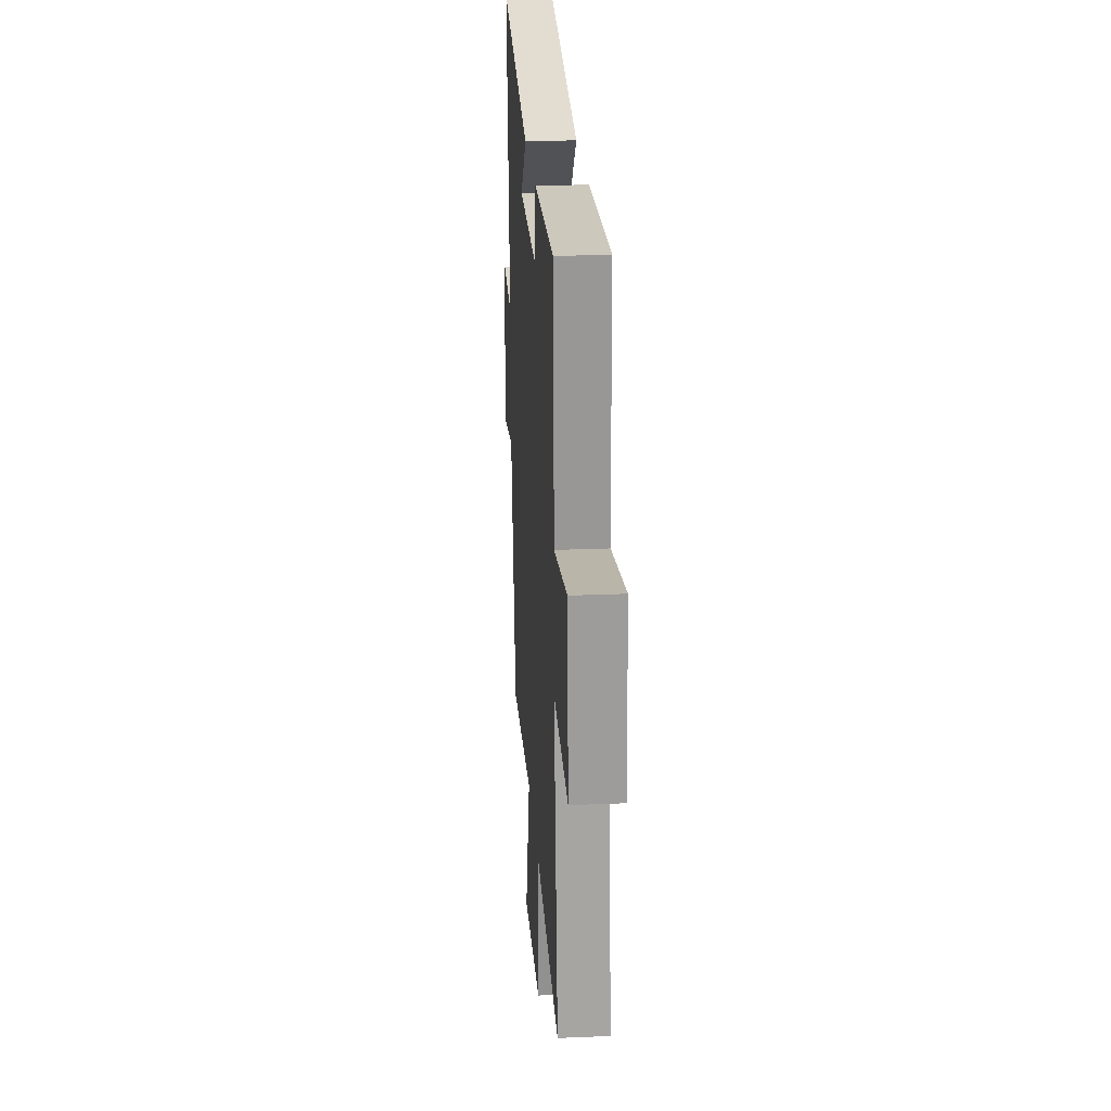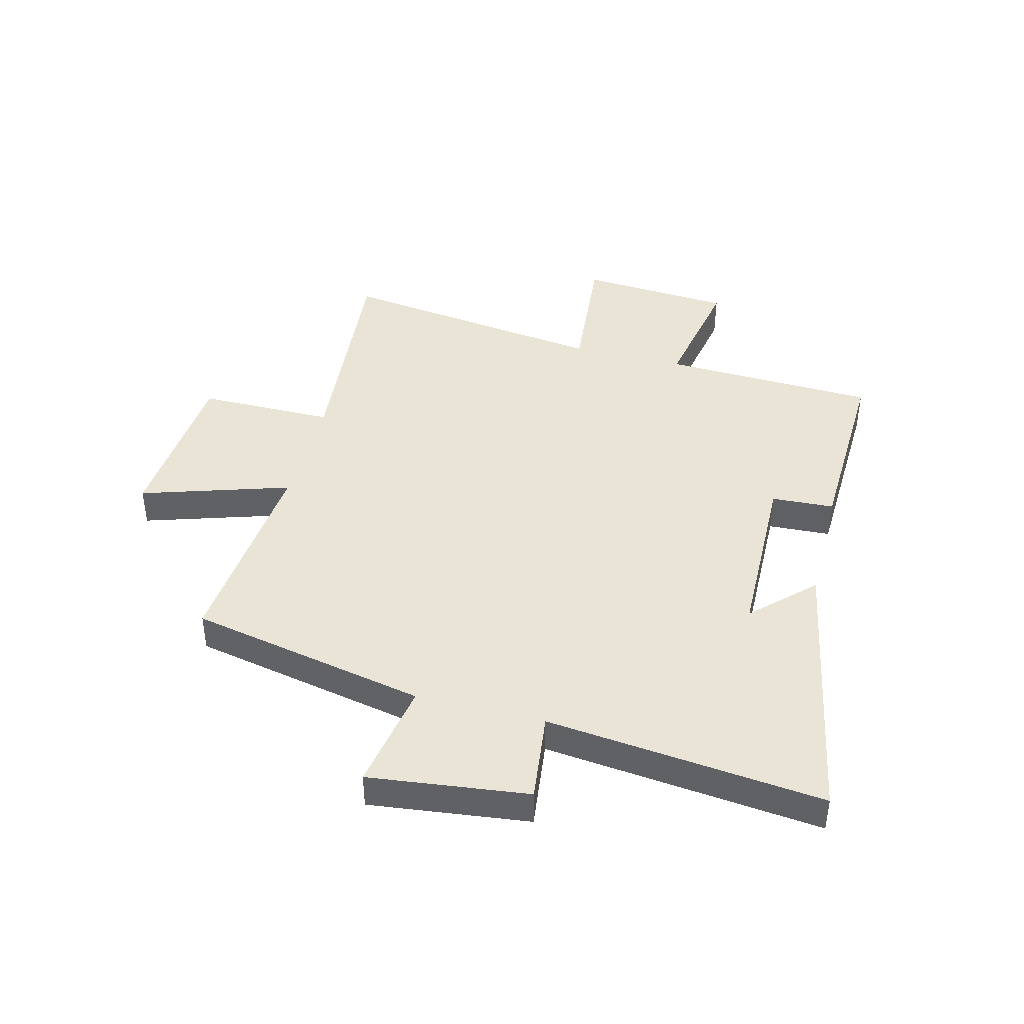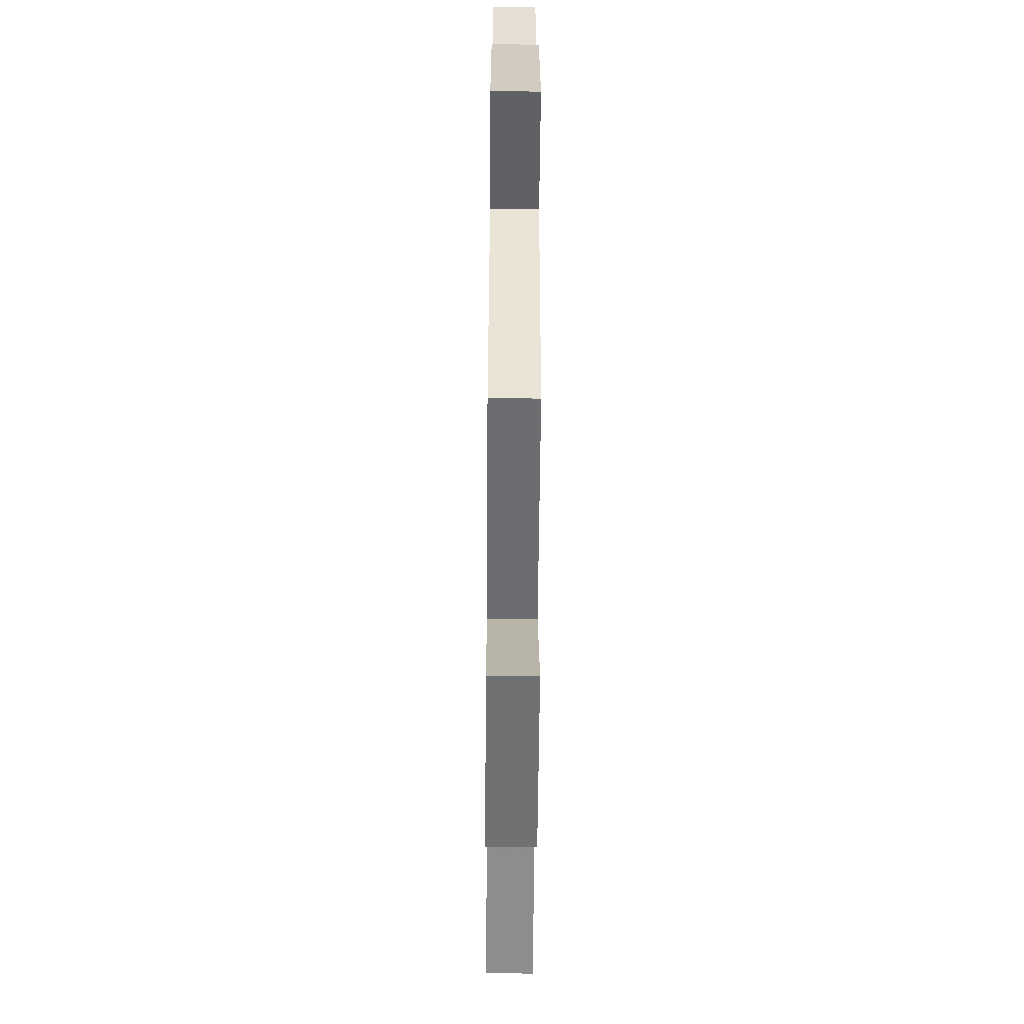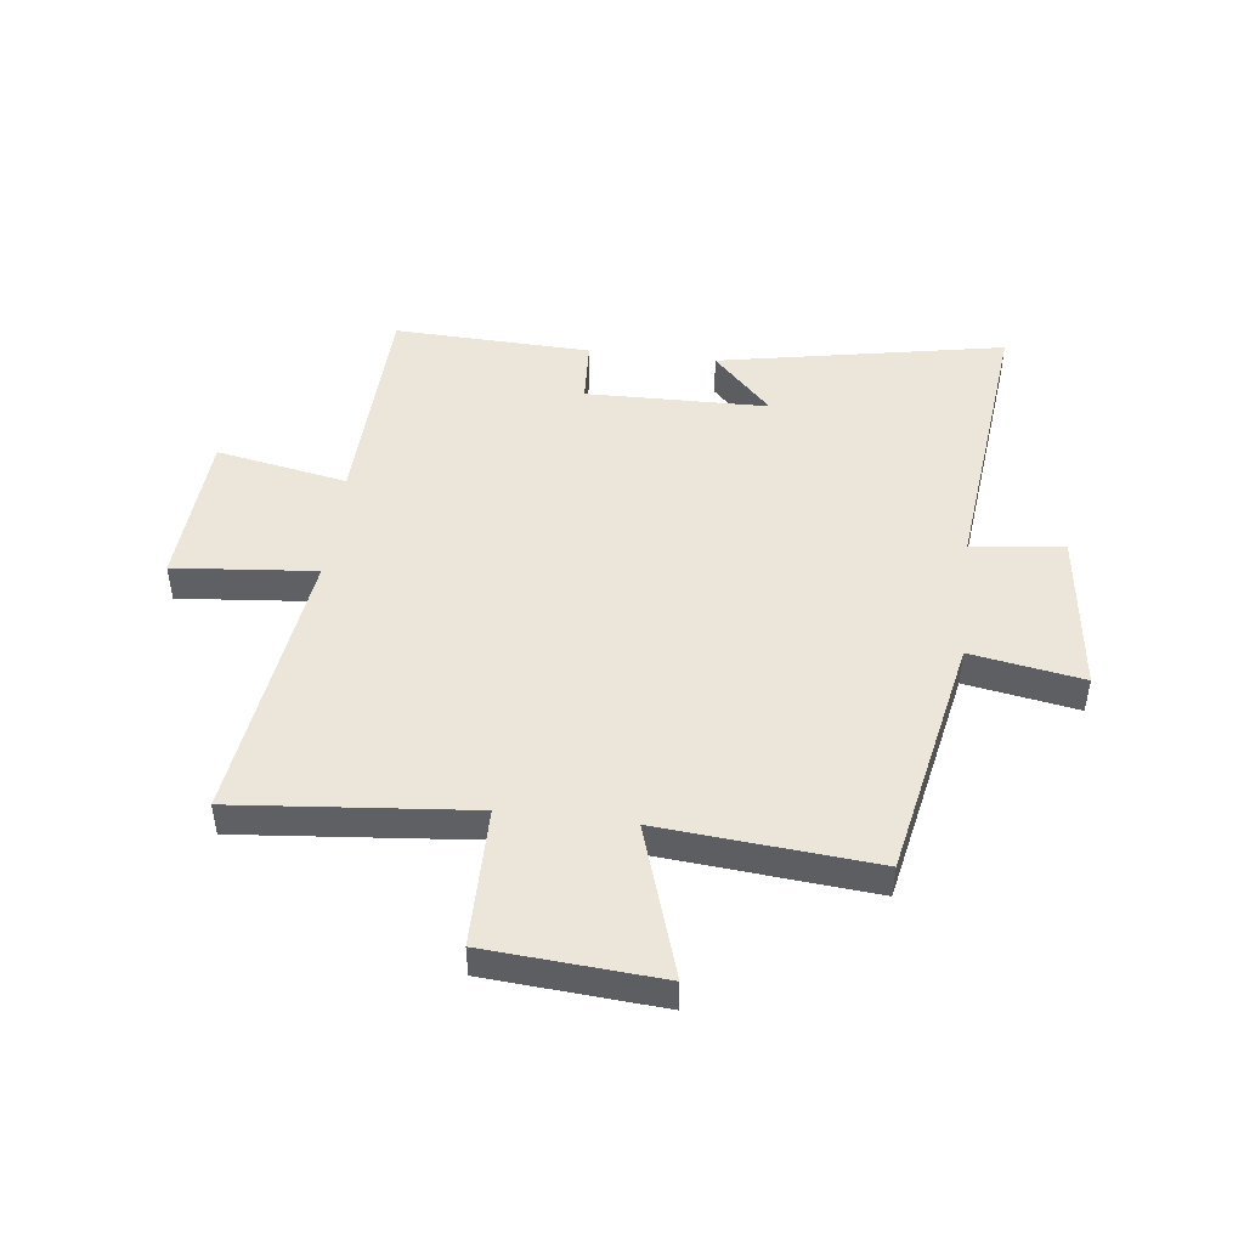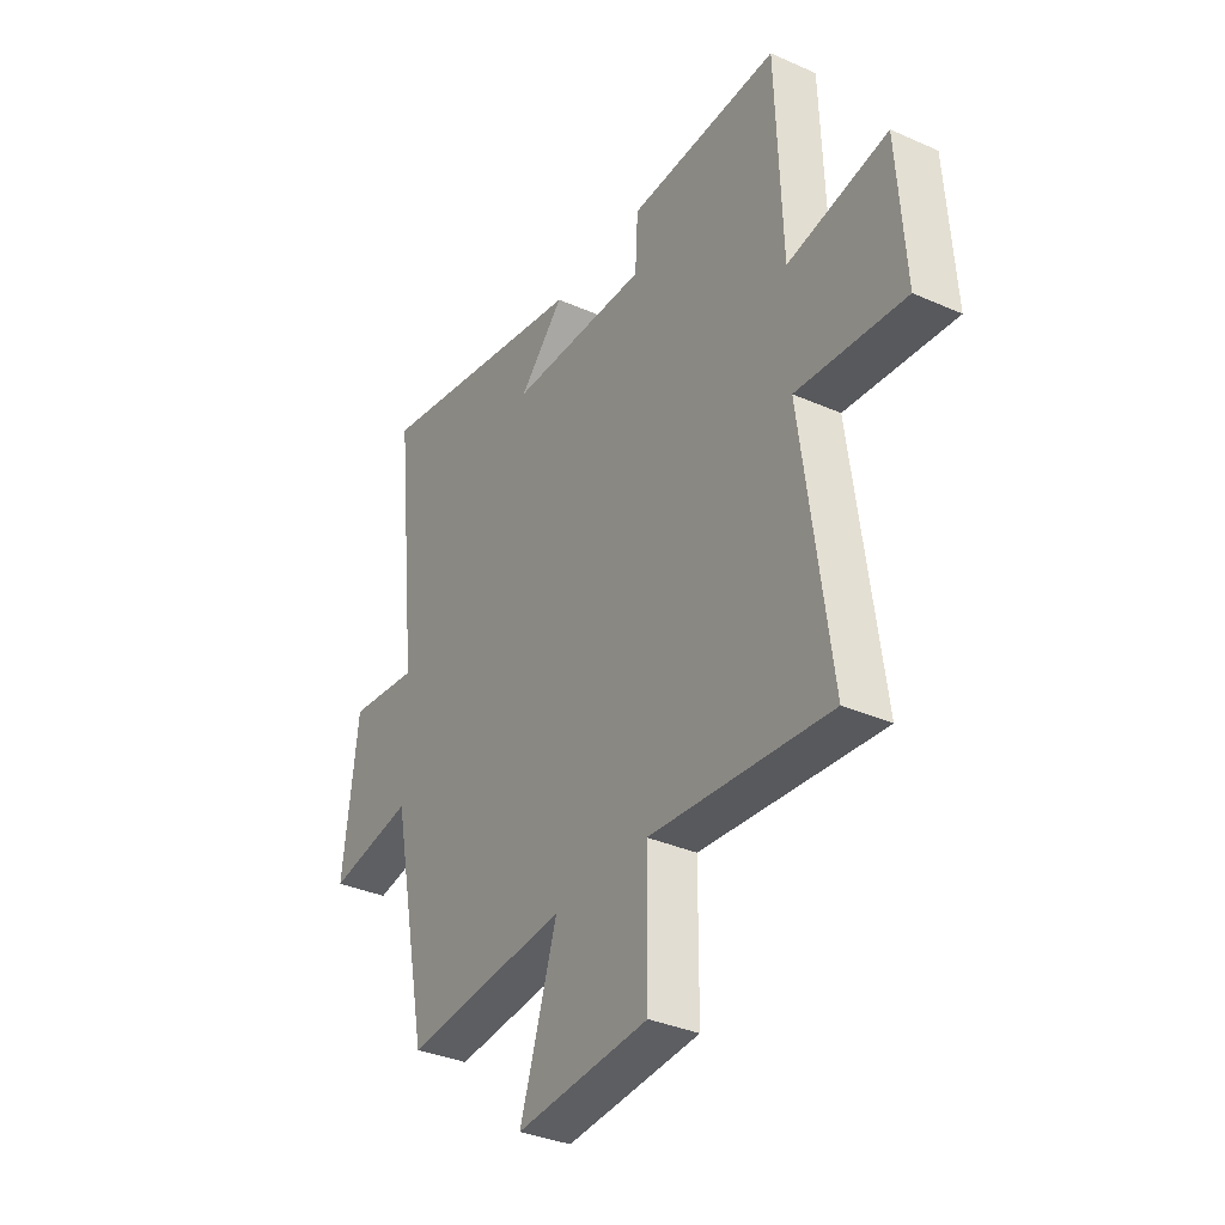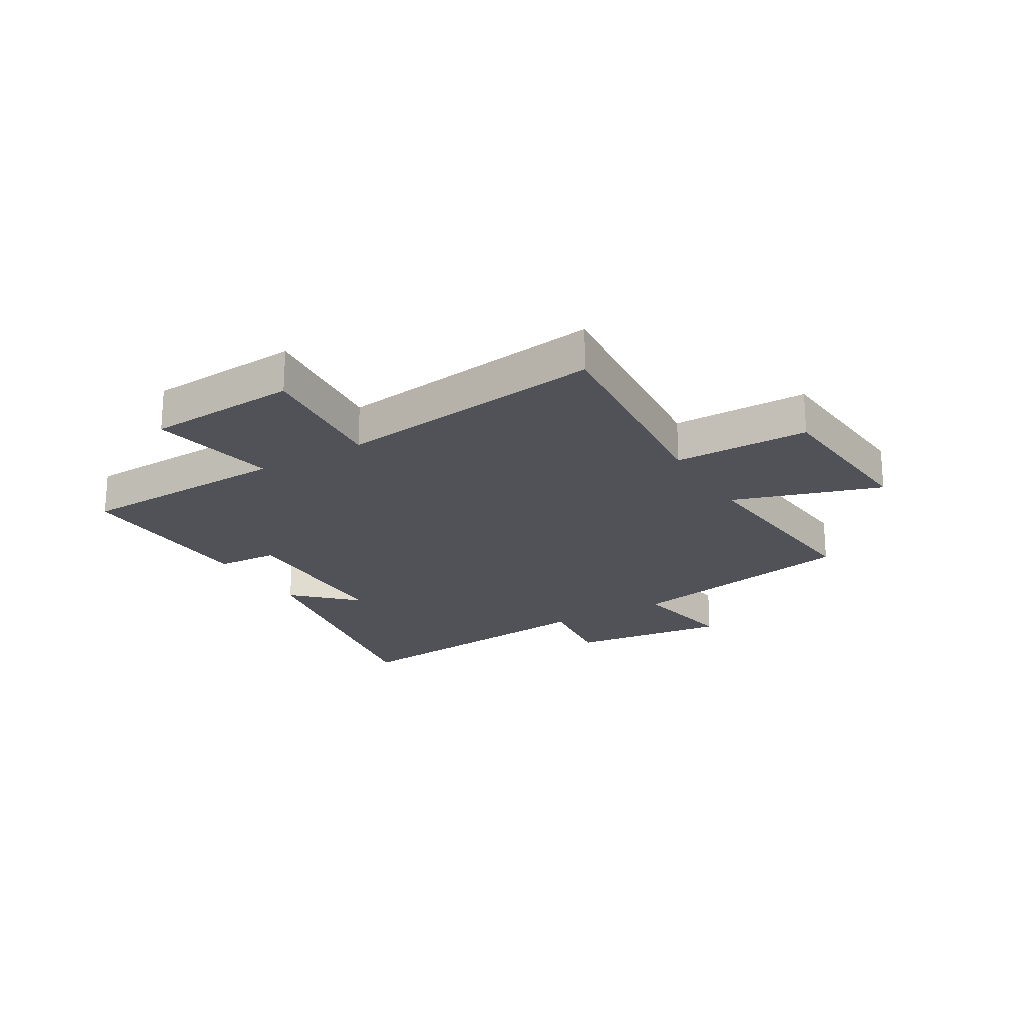
<metadata>
{"format":"obj","ext":"obj","renderer":"f3d","projection":"perspective","resolution":1024,"background":"white","views":[{"elev":24.2,"azim":86.0,"up":"+Z"},{"elev":42.4,"azim":-75.6,"up":"+Y"},{"elev":-59.1,"azim":-90.4,"up":"+Z"},{"elev":47.6,"azim":-173.2,"up":"+Y"},{"elev":-34.6,"azim":59.3,"up":"+Z"},{"elev":-21.5,"azim":120.8,"up":"+Y"}]}
</metadata>
<code>
v 0.564 0.07 -0.537
v 0.163 0.07 -0.5
v 0.162 0.07 -0.737
v -0.134 0.07 -0.759
v -0.051 0.07 -0.5
v -0.416 0.07 -0.532
v -0.5 0.07 -0.117
v -0.691 0.07 -0.15
v -0.657 0.07 0.128
v -0.5 0.07 0.109
v -0.552 0.07 0.592
v -0.065 0.07 0.5
v -0.165 0.07 0.397
v 0.145 0.07 0.391
v 0.151 0.07 0.5
v 0.486 0.07 0.512
v 0.5 0.07 0.138
v 0.723 0.07 0.18
v 0.741 0.07 -0.086
v 0.5 0.07 -0.064
v 0.564 0 -0.537
v 0.163 0 -0.5
v 0.162 0 -0.737
v -0.134 0 -0.759
v -0.051 0 -0.5
v -0.416 0 -0.532
v -0.5 0 -0.117
v -0.691 0 -0.15
v -0.657 0 0.128
v -0.5 0 0.109
v -0.552 0 0.592
v -0.065 0 0.5
v -0.165 0 0.397
v 0.145 0 0.391
v 0.151 0 0.5
v 0.486 0 0.512
v 0.5 0 0.138
v 0.723 0 0.18
v 0.741 0 -0.086
v 0.5 0 -0.064
f 17 18 19 20
f 15 16 17 20
f 14 15 20 1
f 13 14 1 2
f 10 11 12 13
f 10 13 2 3
f 7 8 9 10
f 5 6 7 10
f 5 10 3
f 3 4 5
f 40 39 38 37
f 40 37 36 35
f 21 40 35 34
f 22 21 34 33
f 33 32 31 30
f 23 22 33 30
f 30 29 28 27
f 30 27 26 25
f 23 30 25
f 25 24 23
f 1 21 22 2
f 2 22 23 3
f 3 23 24 4
f 4 24 25 5
f 5 25 26 6
f 6 26 27 7
f 7 27 28 8
f 8 28 29 9
f 9 29 30 10
f 10 30 31 11
f 11 31 32 12
f 12 32 33 13
f 13 33 34 14
f 14 34 35 15
f 15 35 36 16
f 16 36 37 17
f 17 37 38 18
f 18 38 39 19
f 19 39 40 20
f 20 40 21 1

</code>
